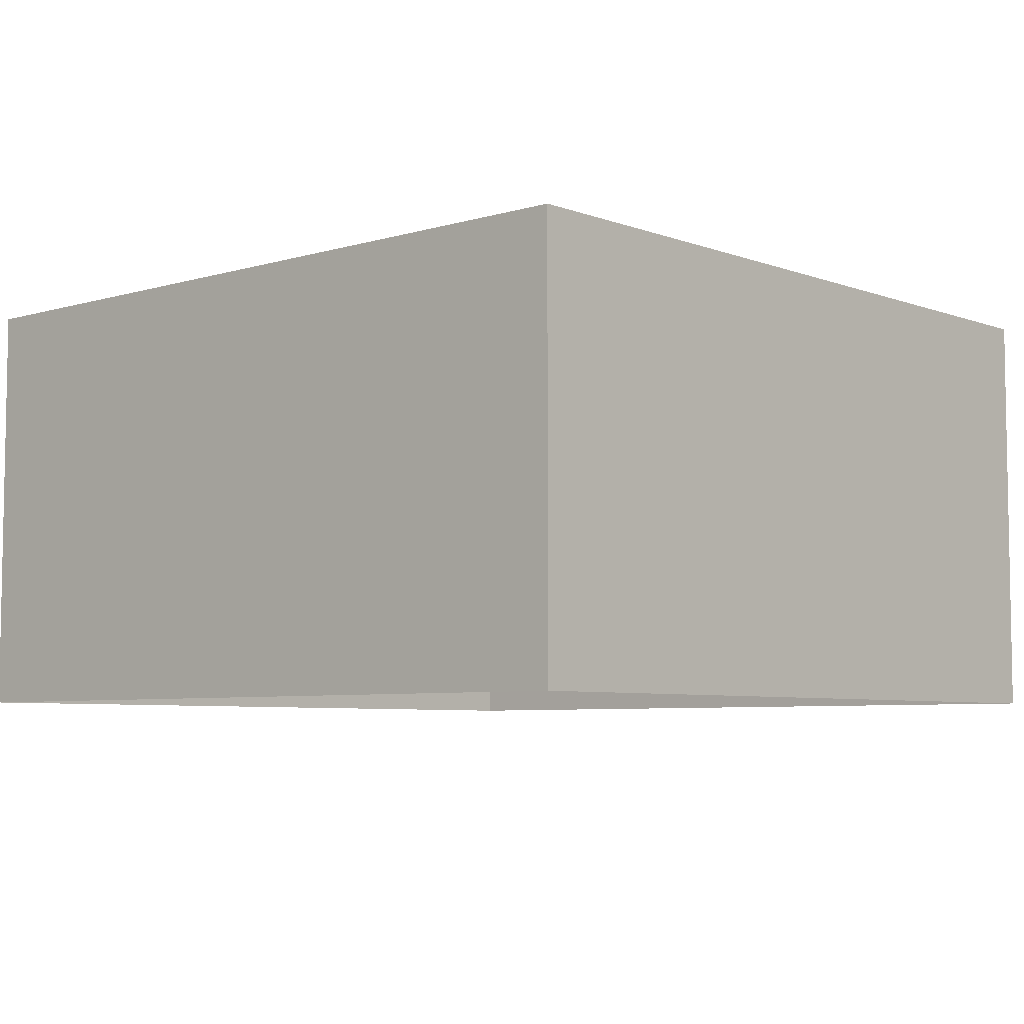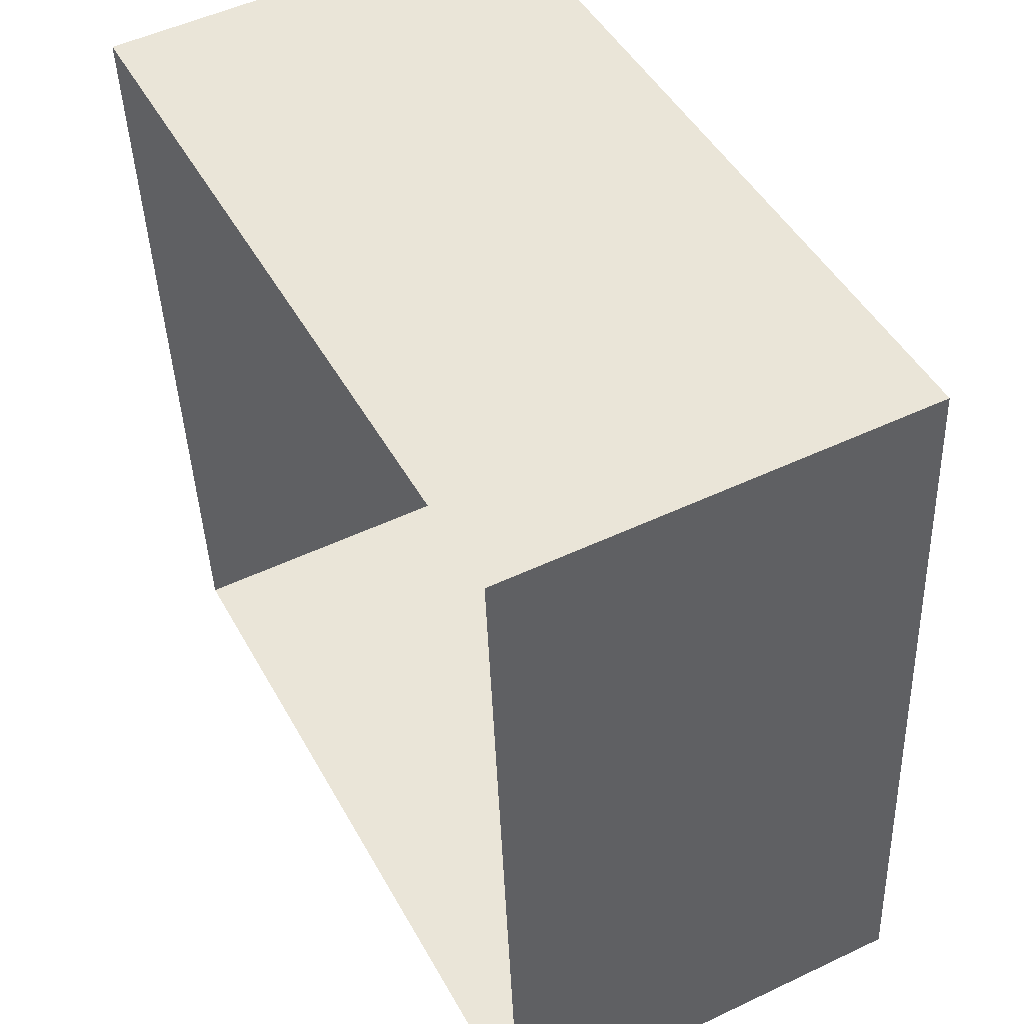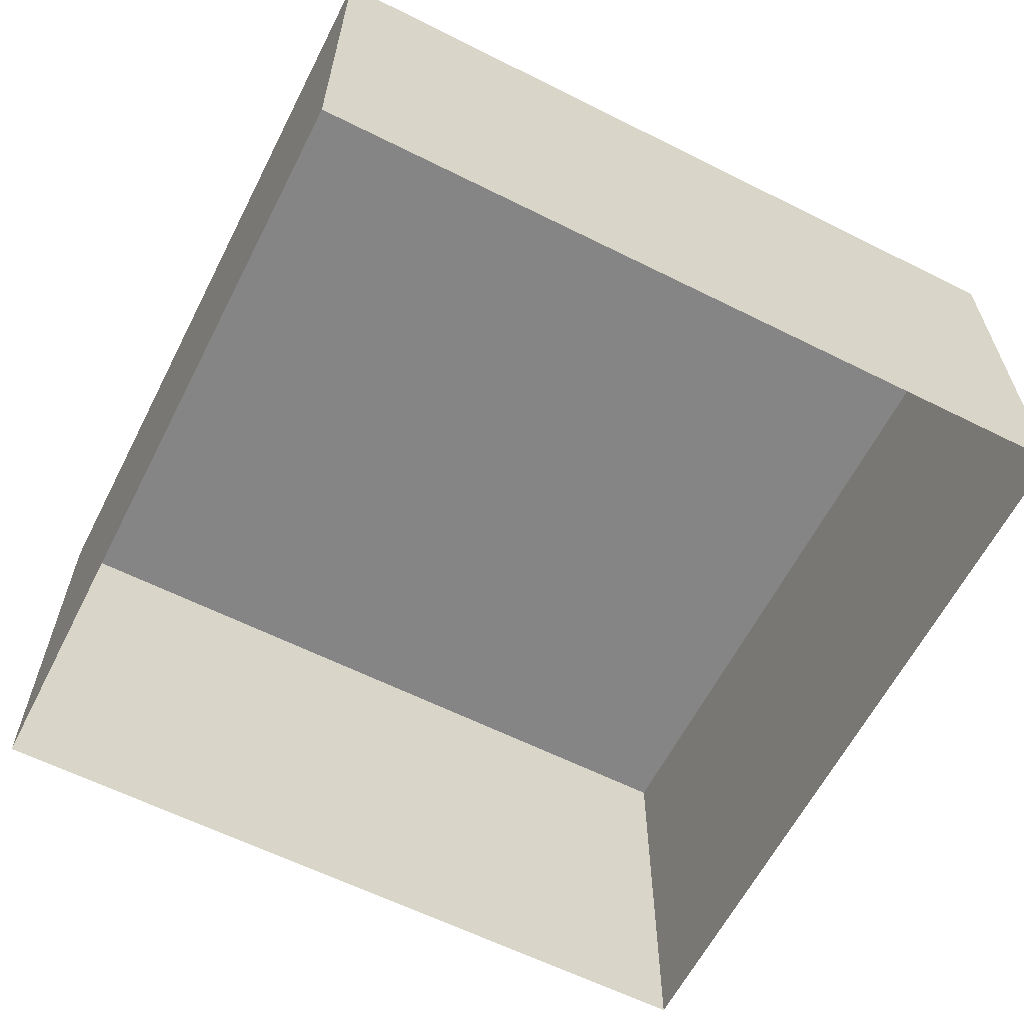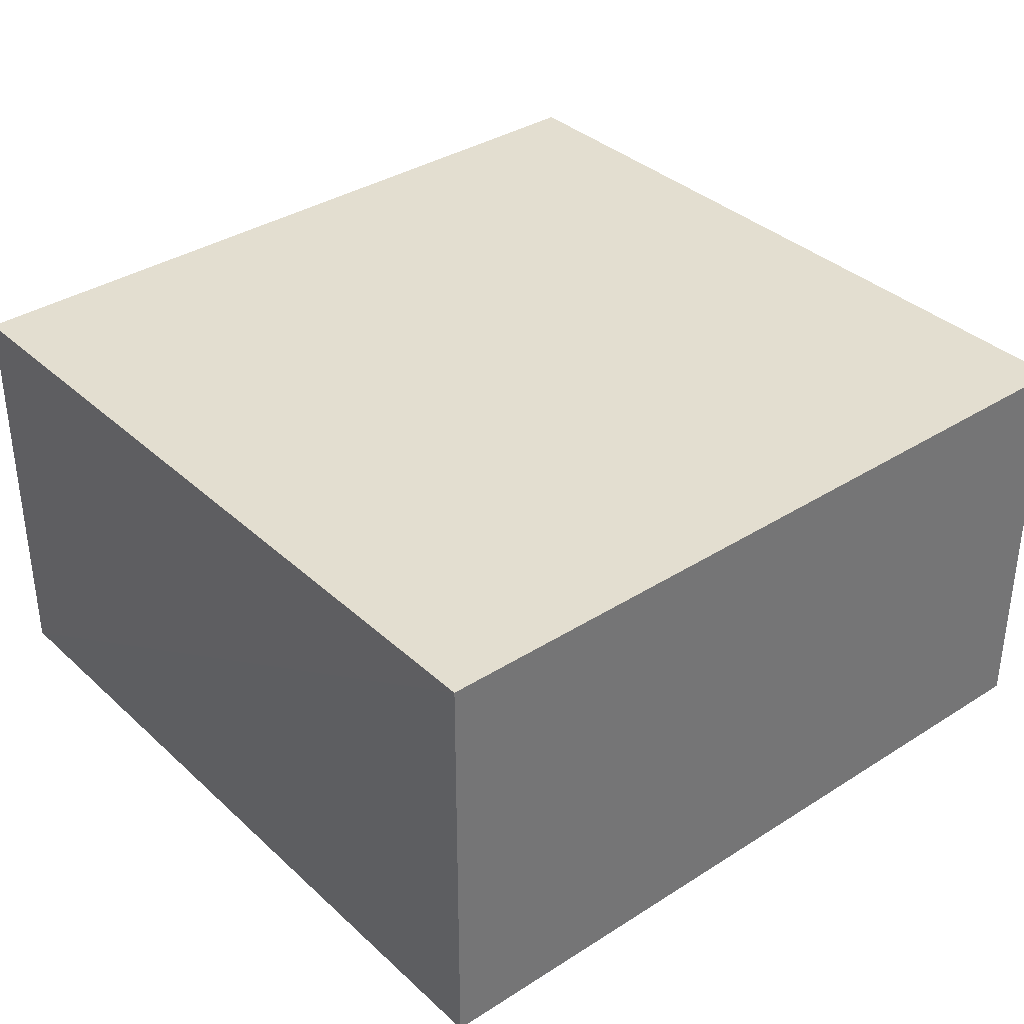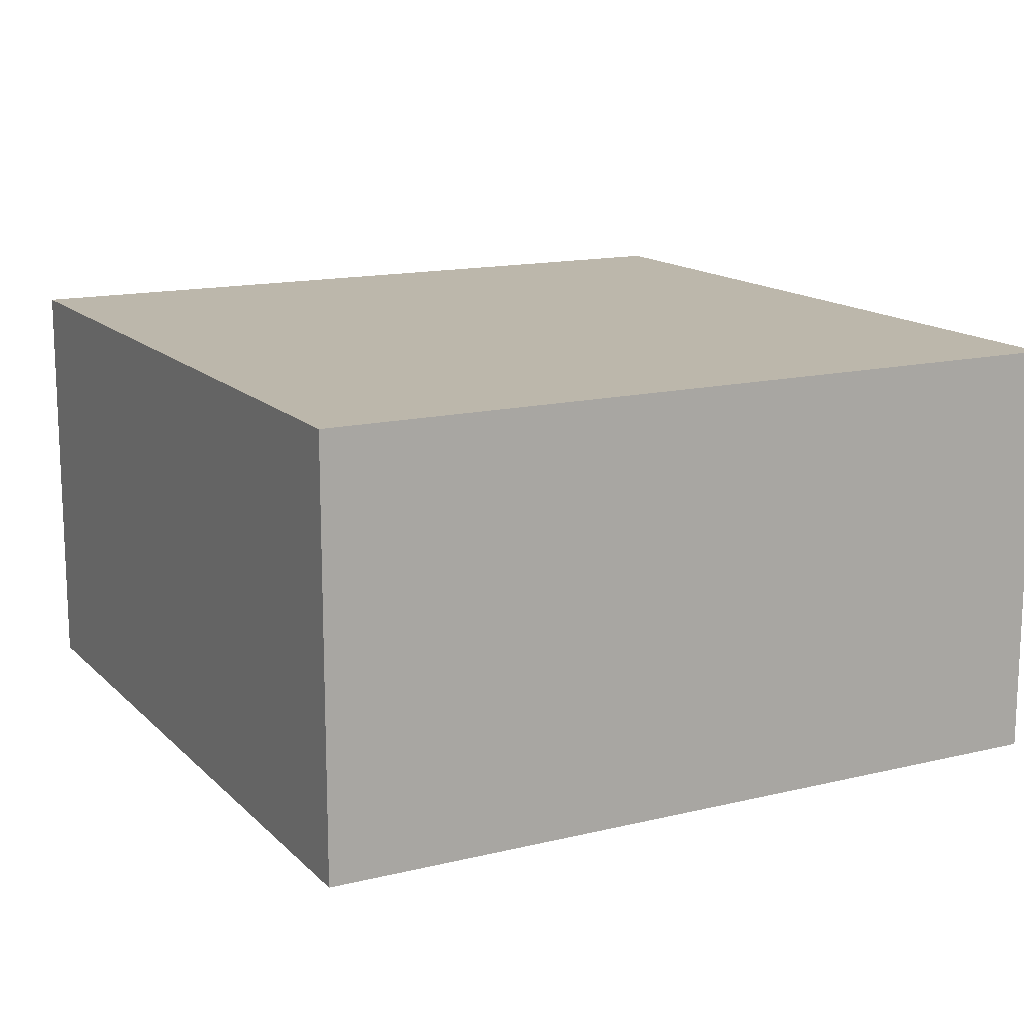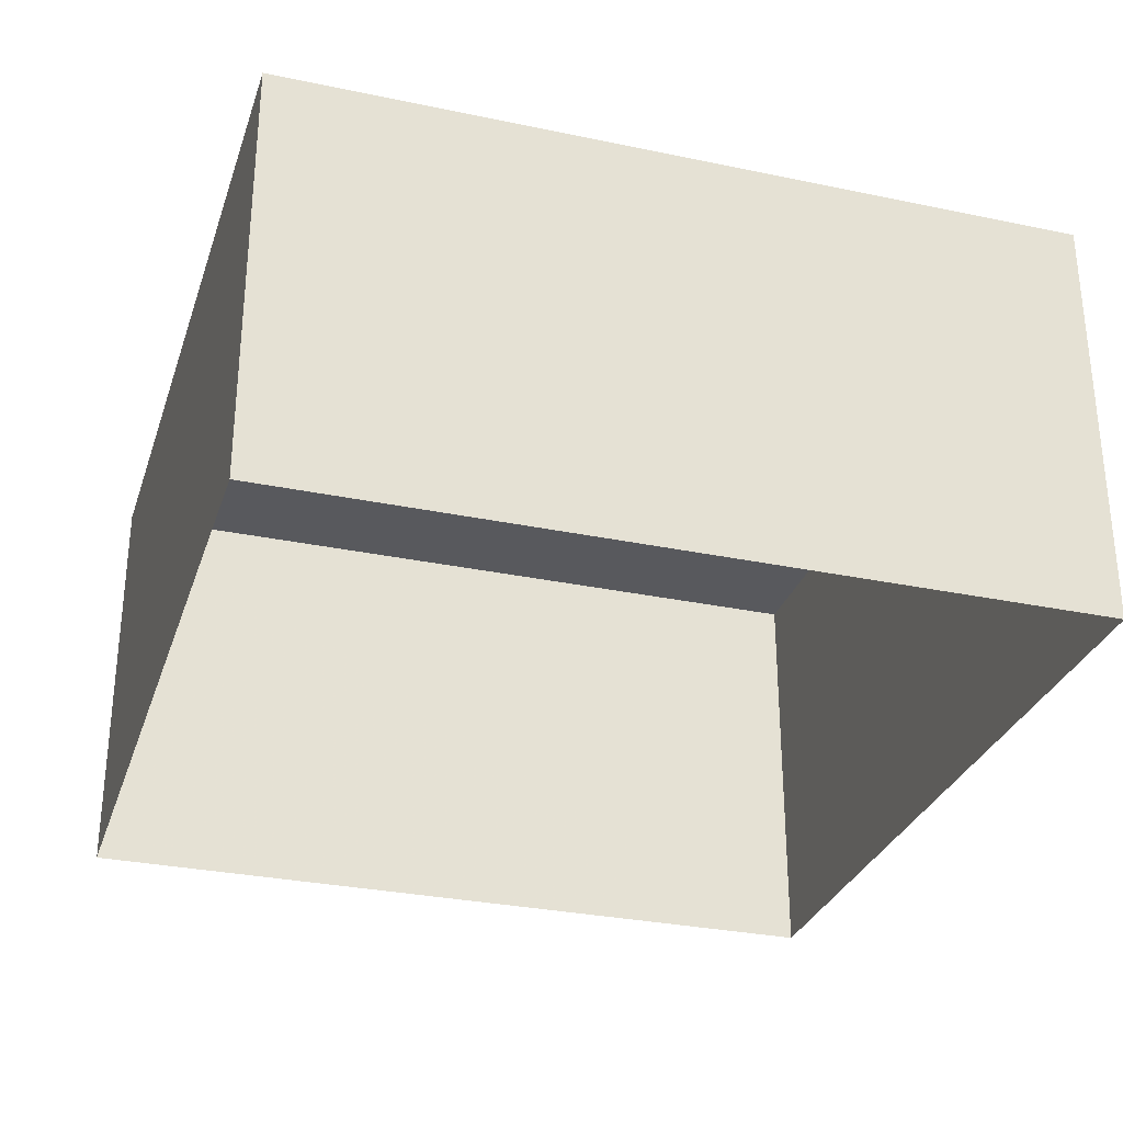
<metadata>
{"format":"obj","ext":"obj","renderer":"f3d","projection":"perspective","resolution":1024,"background":"white","views":[{"elev":-6.0,"azim":-52.6,"up":"+Z"},{"elev":51.0,"azim":-117.4,"up":"+Y"},{"elev":-61.7,"azim":58.5,"up":"+Z"},{"elev":35.8,"azim":-134.5,"up":"+Z"},{"elev":14.5,"azim":-32.3,"up":"+Z"},{"elev":-30.2,"azim":68.5,"up":"+Z"}]}
</metadata>
<code>
v -1.193e+04 -3.358e+04 32.85
v -1.194e+04 -3.358e+04 32.85
v -1.193e+04 -3.358e+04 32.85
v -1.194e+04 -3.358e+04 32.85
v -1.194e+04 -3.358e+04 35.44
v -1.193e+04 -3.358e+04 35.44
v -1.193e+04 -3.358e+04 35.44
v -1.194e+04 -3.358e+04 35.44
f 1 2 3
f 1 4 2
f 5 6 7
f 5 8 6
f 6 1 3
f 7 6 3
f 8 4 1
f 6 8 1
f 8 2 4
f 8 5 2
f 5 3 2
f 5 7 3

</code>
